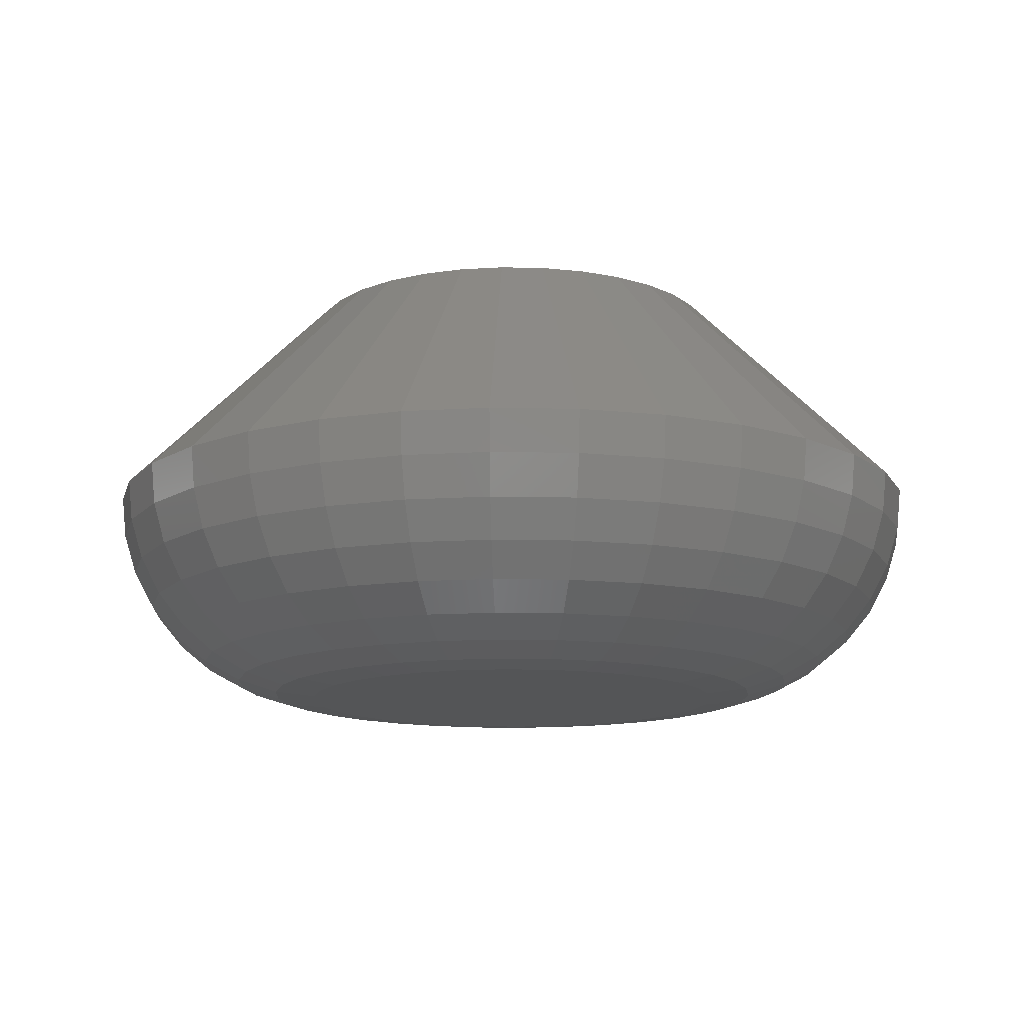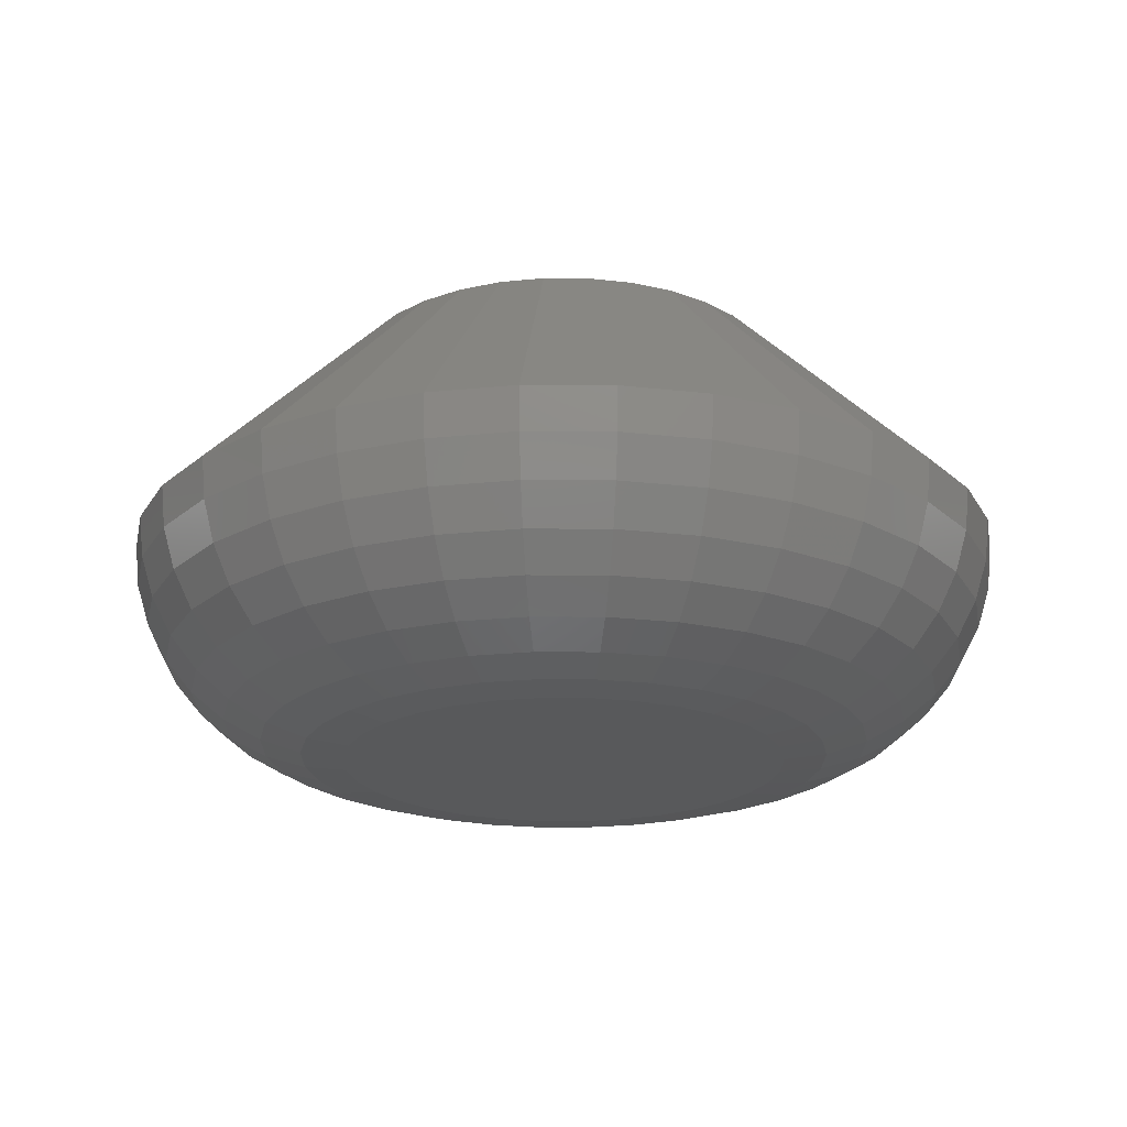
<metadata>
{"format":"stl","ext":"stl","renderer":"f3d","projection":"perspective","resolution":1024,"background":"white","views":[{"elev":-13.1,"azim":115.3,"up":"+Y"},{"elev":-20.9,"azim":173.8,"up":"+Y"}]}
</metadata>
<code>
# stl→obj: 320 verts, 636 faces
v 0.6666 -0.01562 0.007126
v 0.6711 -0.01562 0.00847
v 0.6695 -0.01562 0.008317
v 0.668 -0.01562 0.007863
v 0.6726 -0.01562 0.008317
v 0.6654 -0.01562 0.006134
v 0.6644 -0.01562 0.004925
v 0.6741 -0.01562 0.007863
v 0.6755 -0.01562 0.007126
v 0.6767 -0.01562 0.006134
v 0.6777 -0.01562 0.004925
v 0.6637 -0.01562 0.003546
v 0.6784 -0.01562 0.003546
v 0.6632 -0.01562 0.00205
v 0.6789 -0.01562 0.00205
v 0.679 -0.01562 0.0004934
v 0.6632 -0.01562 -0.001063
v 0.6789 -0.01562 -0.001063
v 0.6637 -0.01562 -0.002559
v 0.6784 -0.01562 -0.002559
v 0.6644 -0.01562 -0.003938
v 0.6777 -0.01562 -0.003938
v 0.6654 -0.01562 -0.005147
v 0.6666 -0.01562 -0.006139
v 0.6767 -0.01562 -0.005147
v 0.668 -0.01562 -0.006876
v 0.6695 -0.01562 -0.00733
v 0.6711 -0.01562 -0.007484
v 0.6755 -0.01562 -0.006139
v 0.6726 -0.01562 -0.00733
v 0.6741 -0.01562 -0.006876
v 0.6631 -0.01562 0.0004934
v 0.6631 1.598e-16 0.0004934
v 0.6556 -0.007812 -0.002587
v 0.6553 -0.007812 0.0004934
v 0.6632 1.598e-16 -0.001063
v 0.6868 -0.007812 0.0004934
v 0.6789 1.615e-16 -0.001063
v 0.679 1.616e-16 0.0004934
v 0.6865 -0.007812 -0.002587
v 0.6637 1.597e-16 -0.002559
v 0.6565 -0.007812 -0.005549
v 0.6644 1.597e-16 -0.003938
v 0.6599 -0.007812 -0.01067
v 0.6579 -0.007812 -0.008279
v 0.668 1.599e-16 -0.006876
v 0.665 -0.007812 -0.01409
v 0.6623 -0.007812 -0.01264
v 0.6666 1.598e-16 -0.006139
v 0.6654 1.597e-16 -0.005147
v 0.6695 1.601e-16 -0.00733
v 0.6711 -0.007812 -0.0153
v 0.668 -0.007812 -0.01499
v 0.6741 1.606e-16 -0.006876
v 0.6771 -0.007812 -0.01409
v 0.6741 -0.007812 -0.01499
v 0.6726 1.604e-16 -0.00733
v 0.6711 1.602e-16 -0.007484
v 0.6755 1.608e-16 -0.006139
v 0.6822 -0.007812 -0.01067
v 0.6798 -0.007812 -0.01264
v 0.6784 1.614e-16 -0.002559
v 0.6856 -0.007812 -0.005549
v 0.6842 -0.007812 -0.008279
v 0.6777 1.612e-16 -0.003938
v 0.6767 1.61e-16 -0.005147
v 0.6865 -0.007812 0.003574
v 0.6789 1.617e-16 0.00205
v 0.6632 1.6e-16 0.00205
v 0.6556 -0.007812 0.003574
v 0.6784 1.617e-16 0.003546
v 0.6856 -0.007812 0.006536
v 0.6777 1.617e-16 0.004925
v 0.6822 -0.007812 0.01166
v 0.6842 -0.007812 0.009266
v 0.6741 1.615e-16 0.007863
v 0.6771 -0.007812 0.01508
v 0.6798 -0.007812 0.01362
v 0.6755 1.616e-16 0.007126
v 0.6767 1.617e-16 0.006134
v 0.6726 1.614e-16 0.008317
v 0.6711 -0.007812 0.01628
v 0.6741 -0.007812 0.01598
v 0.668 1.608e-16 0.007863
v 0.665 -0.007812 0.01508
v 0.668 -0.007812 0.01598
v 0.6695 1.61e-16 0.008317
v 0.6711 1.612e-16 0.00847
v 0.6666 1.606e-16 0.007126
v 0.6599 -0.007812 0.01166
v 0.6623 -0.007812 0.01362
v 0.6637 1.601e-16 0.003546
v 0.6565 -0.007812 0.006536
v 0.6579 -0.007812 0.009266
v 0.6644 1.603e-16 0.004925
v 0.6654 1.605e-16 0.006134
v 0.6806 -0.01547 0.0004934
v 0.6804 -0.01547 -0.00136
v 0.682 -0.01503 0.0004934
v 0.6818 -0.01503 -0.001646
v 0.6834 -0.01431 0.0004934
v 0.6831 -0.01431 -0.00191
v 0.6846 -0.01334 0.0004934
v 0.6843 -0.01334 -0.002141
v 0.6855 -0.01215 0.0004934
v 0.6852 -0.01215 -0.00233
v 0.6862 -0.0108 0.0004934
v 0.686 -0.0108 -0.002471
v 0.6867 -0.009337 0.0004934
v 0.6864 -0.009337 -0.002558
v 0.6617 -0.01547 -0.00136
v 0.6616 -0.01547 0.0004934
v 0.6603 -0.01503 -0.001646
v 0.6601 -0.01503 0.0004934
v 0.659 -0.01431 -0.00191
v 0.6587 -0.01431 0.0004934
v 0.6578 -0.01334 -0.002141
v 0.6576 -0.01334 0.0004934
v 0.6569 -0.01215 -0.00233
v 0.6566 -0.01215 0.0004934
v 0.6561 -0.0108 -0.002471
v 0.6559 -0.0108 0.0004934
v 0.6557 -0.009337 -0.002558
v 0.6554 -0.009337 0.0004934
v 0.6623 -0.01547 -0.003142
v 0.6609 -0.01503 -0.003703
v 0.6597 -0.01431 -0.00422
v 0.6586 -0.01334 -0.004673
v 0.6577 -0.01215 -0.005045
v 0.657 -0.0108 -0.005321
v 0.6566 -0.009337 -0.005492
v 0.6632 -0.01547 -0.004785
v 0.6619 -0.01503 -0.005599
v 0.6608 -0.01431 -0.00635
v 0.6598 -0.01334 -0.007007
v 0.659 -0.01215 -0.007547
v 0.6584 -0.0108 -0.007948
v 0.658 -0.009337 -0.008195
v 0.6643 -0.01547 -0.006225
v 0.6633 -0.01503 -0.007261
v 0.6623 -0.01431 -0.008216
v 0.6615 -0.01334 -0.009053
v 0.6608 -0.01215 -0.00974
v 0.6603 -0.0108 -0.01025
v 0.66 -0.009337 -0.01057
v 0.6658 -0.01547 -0.007406
v 0.665 -0.01503 -0.008625
v 0.6642 -0.01431 -0.009748
v 0.6636 -0.01334 -0.01073
v 0.663 -0.01215 -0.01154
v 0.6626 -0.0108 -0.01214
v 0.6624 -0.009337 -0.01251
v 0.6674 -0.01547 -0.008284
v 0.6669 -0.01503 -0.009638
v 0.6663 -0.01431 -0.01089
v 0.6659 -0.01334 -0.01198
v 0.6655 -0.01215 -0.01288
v 0.6652 -0.0108 -0.01354
v 0.6651 -0.009337 -0.01396
v 0.6692 -0.01547 -0.008825
v 0.6689 -0.01503 -0.01026
v 0.6686 -0.01431 -0.01159
v 0.6684 -0.01334 -0.01275
v 0.6682 -0.01215 -0.0137
v 0.6681 -0.0108 -0.01441
v 0.668 -0.009337 -0.01485
v 0.6711 -0.01547 -0.009008
v 0.6711 -0.01503 -0.01047
v 0.6711 -0.01431 -0.01182
v 0.6711 -0.01334 -0.01301
v 0.6711 -0.01215 -0.01398
v 0.6711 -0.0108 -0.0147
v 0.6711 -0.009337 -0.01515
v 0.6729 -0.01547 -0.008825
v 0.6732 -0.01503 -0.01026
v 0.6735 -0.01431 -0.01159
v 0.6737 -0.01334 -0.01275
v 0.6739 -0.01215 -0.0137
v 0.674 -0.0108 -0.01441
v 0.6741 -0.009337 -0.01485
v 0.6747 -0.01547 -0.008284
v 0.6752 -0.01503 -0.009638
v 0.6758 -0.01431 -0.01089
v 0.6762 -0.01334 -0.01198
v 0.6766 -0.01215 -0.01288
v 0.6769 -0.0108 -0.01354
v 0.677 -0.009337 -0.01396
v 0.6763 -0.01547 -0.007406
v 0.6771 -0.01503 -0.008625
v 0.6779 -0.01431 -0.009748
v 0.6786 -0.01334 -0.01073
v 0.6791 -0.01215 -0.01154
v 0.6795 -0.0108 -0.01214
v 0.6797 -0.009337 -0.01251
v 0.6778 -0.01547 -0.006225
v 0.6788 -0.01503 -0.007261
v 0.6798 -0.01431 -0.008216
v 0.6806 -0.01334 -0.009053
v 0.6813 -0.01215 -0.00974
v 0.6818 -0.0108 -0.01025
v 0.6821 -0.009337 -0.01057
v 0.679 -0.01547 -0.004785
v 0.6802 -0.01503 -0.005599
v 0.6813 -0.01431 -0.00635
v 0.6823 -0.01334 -0.007007
v 0.6831 -0.01215 -0.007547
v 0.6837 -0.0108 -0.007948
v 0.6841 -0.009337 -0.008195
v 0.6798 -0.01547 -0.003142
v 0.6812 -0.01503 -0.003703
v 0.6824 -0.01431 -0.00422
v 0.6835 -0.01334 -0.004673
v 0.6844 -0.01215 -0.005045
v 0.6851 -0.0108 -0.005321
v 0.6855 -0.009337 -0.005492
v 0.6617 -0.01547 0.002347
v 0.6603 -0.01503 0.002633
v 0.659 -0.01431 0.002896
v 0.6578 -0.01334 0.003127
v 0.6569 -0.01215 0.003317
v 0.6561 -0.0108 0.003458
v 0.6557 -0.009337 0.003545
v 0.6804 -0.01547 0.002347
v 0.6818 -0.01503 0.002633
v 0.6831 -0.01431 0.002896
v 0.6843 -0.01334 0.003127
v 0.6852 -0.01215 0.003317
v 0.686 -0.0108 0.003458
v 0.6864 -0.009337 0.003545
v 0.6798 -0.01547 0.004129
v 0.6812 -0.01503 0.00469
v 0.6824 -0.01431 0.005207
v 0.6835 -0.01334 0.00566
v 0.6844 -0.01215 0.006032
v 0.6851 -0.0108 0.006308
v 0.6855 -0.009337 0.006478
v 0.679 -0.01547 0.005772
v 0.6802 -0.01503 0.006586
v 0.6813 -0.01431 0.007337
v 0.6823 -0.01334 0.007994
v 0.6831 -0.01215 0.008534
v 0.6837 -0.0108 0.008935
v 0.6841 -0.009337 0.009182
v 0.6778 -0.01547 0.007212
v 0.6788 -0.01503 0.008248
v 0.6798 -0.01431 0.009203
v 0.6806 -0.01334 0.01004
v 0.6813 -0.01215 0.01073
v 0.6818 -0.0108 0.01124
v 0.6821 -0.009337 0.01155
v 0.6763 -0.01547 0.008393
v 0.6771 -0.01503 0.009612
v 0.6779 -0.01431 0.01073
v 0.6786 -0.01334 0.01172
v 0.6791 -0.01215 0.01253
v 0.6795 -0.0108 0.01313
v 0.6797 -0.009337 0.0135
v 0.6747 -0.01547 0.009271
v 0.6752 -0.01503 0.01063
v 0.6758 -0.01431 0.01187
v 0.6762 -0.01334 0.01297
v 0.6766 -0.01215 0.01386
v 0.6769 -0.0108 0.01453
v 0.677 -0.009337 0.01494
v 0.6729 -0.01547 0.009812
v 0.6732 -0.01503 0.01125
v 0.6735 -0.01431 0.01257
v 0.6737 -0.01334 0.01374
v 0.6739 -0.01215 0.01469
v 0.674 -0.0108 0.0154
v 0.6741 -0.009337 0.01583
v 0.6711 -0.01547 0.009995
v 0.6711 -0.01503 0.01146
v 0.6711 -0.01431 0.01281
v 0.6711 -0.01334 0.01399
v 0.6711 -0.01215 0.01497
v 0.6711 -0.0108 0.01569
v 0.6711 -0.009337 0.01613
v 0.6692 -0.01547 0.009812
v 0.6689 -0.01503 0.01125
v 0.6686 -0.01431 0.01257
v 0.6684 -0.01334 0.01374
v 0.6682 -0.01215 0.01469
v 0.6681 -0.0108 0.0154
v 0.668 -0.009337 0.01583
v 0.6674 -0.01547 0.009271
v 0.6669 -0.01503 0.01063
v 0.6663 -0.01431 0.01187
v 0.6659 -0.01334 0.01297
v 0.6655 -0.01215 0.01386
v 0.6652 -0.0108 0.01453
v 0.6651 -0.009337 0.01494
v 0.6658 -0.01547 0.008393
v 0.665 -0.01503 0.009612
v 0.6642 -0.01431 0.01073
v 0.6636 -0.01334 0.01172
v 0.663 -0.01215 0.01253
v 0.6626 -0.0108 0.01313
v 0.6624 -0.009337 0.0135
v 0.6643 -0.01547 0.007212
v 0.6633 -0.01503 0.008248
v 0.6623 -0.01431 0.009203
v 0.6615 -0.01334 0.01004
v 0.6608 -0.01215 0.01073
v 0.6603 -0.0108 0.01124
v 0.66 -0.009337 0.01155
v 0.6632 -0.01547 0.005772
v 0.6619 -0.01503 0.006586
v 0.6608 -0.01431 0.007337
v 0.6598 -0.01334 0.007994
v 0.659 -0.01215 0.008534
v 0.6584 -0.0108 0.008935
v 0.658 -0.009337 0.009182
v 0.6623 -0.01547 0.004129
v 0.6609 -0.01503 0.00469
v 0.6597 -0.01431 0.005207
v 0.6586 -0.01334 0.00566
v 0.6577 -0.01215 0.006032
v 0.657 -0.0108 0.006308
v 0.6566 -0.009337 0.006478
f 1 2 3
f 1 3 4
f 2 1 5
f 5 1 6
f 6 7 5
f 7 8 5
f 7 9 8
f 7 10 9
f 10 7 11
f 7 12 11
f 11 12 13
f 12 14 13
f 13 14 15
f 16 17 18
f 17 19 18
f 18 19 20
f 19 21 20
f 20 21 22
f 21 23 22
f 22 23 24
f 22 24 25
f 25 24 26
f 25 26 27
f 27 28 25
f 28 29 25
f 29 28 30
f 29 30 31
f 32 17 16
f 32 16 15
f 32 15 14
f 33 34 35
f 33 36 34
f 37 38 39
f 37 40 38
f 41 42 34
f 41 34 36
f 43 44 45
f 45 42 43
f 43 42 41
f 46 47 48
f 46 48 49
f 48 50 49
f 51 52 53
f 53 47 51
f 51 47 46
f 54 55 56
f 54 56 57
f 56 58 57
f 59 60 61
f 61 55 59
f 59 55 54
f 62 63 64
f 62 64 65
f 64 66 65
f 40 63 38
f 38 63 62
f 44 43 50
f 50 48 44
f 52 51 58
f 58 56 52
f 60 59 66
f 66 64 60
f 39 67 37
f 39 68 67
f 35 69 33
f 35 70 69
f 71 72 67
f 71 67 68
f 73 74 75
f 75 72 73
f 73 72 71
f 76 77 78
f 76 78 79
f 78 80 79
f 81 82 83
f 83 77 81
f 81 77 76
f 84 85 86
f 84 86 87
f 86 88 87
f 89 90 91
f 91 85 89
f 89 85 84
f 92 93 94
f 92 94 95
f 94 96 95
f 70 93 69
f 69 93 92
f 74 73 80
f 80 78 74
f 82 81 88
f 88 86 82
f 90 89 96
f 96 94 90
f 16 18 97
f 97 18 98
f 97 98 99
f 99 98 100
f 99 100 101
f 101 100 102
f 101 102 103
f 103 102 104
f 103 104 105
f 105 104 106
f 105 106 107
f 107 106 108
f 107 108 109
f 109 108 110
f 109 110 37
f 37 110 40
f 17 32 111
f 111 32 112
f 111 112 113
f 113 112 114
f 113 114 115
f 115 114 116
f 115 116 117
f 117 116 118
f 117 118 119
f 119 118 120
f 119 120 121
f 121 120 122
f 121 122 123
f 123 122 124
f 123 124 34
f 34 124 35
f 19 17 125
f 125 17 111
f 125 111 126
f 126 111 113
f 126 113 127
f 127 113 115
f 127 115 128
f 128 115 117
f 128 117 129
f 129 117 119
f 129 119 130
f 130 119 121
f 130 121 131
f 131 121 123
f 131 123 42
f 42 123 34
f 21 19 132
f 132 19 125
f 132 125 133
f 133 125 126
f 133 126 134
f 134 126 127
f 134 127 135
f 135 127 128
f 135 128 136
f 136 128 129
f 136 129 137
f 137 129 130
f 137 130 138
f 138 130 131
f 138 131 45
f 45 131 42
f 23 21 139
f 139 21 132
f 139 132 140
f 140 132 133
f 140 133 141
f 141 133 134
f 141 134 142
f 142 134 135
f 142 135 143
f 143 135 136
f 143 136 144
f 144 136 137
f 144 137 145
f 145 137 138
f 145 138 44
f 44 138 45
f 24 23 146
f 146 23 139
f 146 139 147
f 147 139 140
f 147 140 148
f 148 140 141
f 148 141 149
f 149 141 142
f 149 142 150
f 150 142 143
f 150 143 151
f 151 143 144
f 151 144 152
f 152 144 145
f 152 145 48
f 48 145 44
f 26 24 153
f 153 24 146
f 153 146 154
f 154 146 147
f 154 147 155
f 155 147 148
f 155 148 156
f 156 148 149
f 156 149 157
f 157 149 150
f 157 150 158
f 158 150 151
f 158 151 159
f 159 151 152
f 159 152 47
f 47 152 48
f 27 26 160
f 160 26 153
f 160 153 161
f 161 153 154
f 161 154 162
f 162 154 155
f 162 155 163
f 163 155 156
f 163 156 164
f 164 156 157
f 164 157 165
f 165 157 158
f 165 158 166
f 166 158 159
f 166 159 53
f 53 159 47
f 28 27 167
f 167 27 160
f 167 160 168
f 168 160 161
f 168 161 169
f 169 161 162
f 169 162 170
f 170 162 163
f 170 163 171
f 171 163 164
f 171 164 172
f 172 164 165
f 172 165 173
f 173 165 166
f 173 166 52
f 52 166 53
f 30 28 174
f 174 28 167
f 174 167 175
f 175 167 168
f 175 168 176
f 176 168 169
f 176 169 177
f 177 169 170
f 177 170 178
f 178 170 171
f 178 171 179
f 179 171 172
f 179 172 180
f 180 172 173
f 180 173 56
f 56 173 52
f 31 30 181
f 181 30 174
f 181 174 182
f 182 174 175
f 182 175 183
f 183 175 176
f 183 176 184
f 184 176 177
f 184 177 185
f 185 177 178
f 185 178 186
f 186 178 179
f 186 179 187
f 187 179 180
f 187 180 55
f 55 180 56
f 29 31 188
f 188 31 181
f 188 181 189
f 189 181 182
f 189 182 190
f 190 182 183
f 190 183 191
f 191 183 184
f 191 184 192
f 192 184 185
f 192 185 193
f 193 185 186
f 193 186 194
f 194 186 187
f 194 187 61
f 61 187 55
f 25 29 195
f 195 29 188
f 195 188 196
f 196 188 189
f 196 189 197
f 197 189 190
f 197 190 198
f 198 190 191
f 198 191 199
f 199 191 192
f 199 192 200
f 200 192 193
f 200 193 201
f 201 193 194
f 201 194 60
f 60 194 61
f 22 25 202
f 202 25 195
f 202 195 203
f 203 195 196
f 203 196 204
f 204 196 197
f 204 197 205
f 205 197 198
f 205 198 206
f 206 198 199
f 206 199 207
f 207 199 200
f 207 200 208
f 208 200 201
f 208 201 64
f 64 201 60
f 20 22 209
f 209 22 202
f 209 202 210
f 210 202 203
f 210 203 211
f 211 203 204
f 211 204 212
f 212 204 205
f 212 205 213
f 213 205 206
f 213 206 214
f 214 206 207
f 214 207 215
f 215 207 208
f 215 208 63
f 63 208 64
f 18 20 98
f 98 20 209
f 98 209 100
f 100 209 210
f 100 210 102
f 102 210 211
f 102 211 104
f 104 211 212
f 104 212 106
f 106 212 213
f 106 213 108
f 108 213 214
f 108 214 110
f 110 214 215
f 110 215 40
f 40 215 63
f 32 14 112
f 112 14 216
f 112 216 114
f 114 216 217
f 114 217 116
f 116 217 218
f 116 218 118
f 118 218 219
f 118 219 120
f 120 219 220
f 120 220 122
f 122 220 221
f 122 221 124
f 124 221 222
f 124 222 35
f 35 222 70
f 15 16 223
f 223 16 97
f 223 97 224
f 224 97 99
f 224 99 225
f 225 99 101
f 225 101 226
f 226 101 103
f 226 103 227
f 227 103 105
f 227 105 228
f 228 105 107
f 228 107 229
f 229 107 109
f 229 109 67
f 67 109 37
f 13 15 230
f 230 15 223
f 230 223 231
f 231 223 224
f 231 224 232
f 232 224 225
f 232 225 233
f 233 225 226
f 233 226 234
f 234 226 227
f 234 227 235
f 235 227 228
f 235 228 236
f 236 228 229
f 236 229 72
f 72 229 67
f 11 13 237
f 237 13 230
f 237 230 238
f 238 230 231
f 238 231 239
f 239 231 232
f 239 232 240
f 240 232 233
f 240 233 241
f 241 233 234
f 241 234 242
f 242 234 235
f 242 235 243
f 243 235 236
f 243 236 75
f 75 236 72
f 10 11 244
f 244 11 237
f 244 237 245
f 245 237 238
f 245 238 246
f 246 238 239
f 246 239 247
f 247 239 240
f 247 240 248
f 248 240 241
f 248 241 249
f 249 241 242
f 249 242 250
f 250 242 243
f 250 243 74
f 74 243 75
f 9 10 251
f 251 10 244
f 251 244 252
f 252 244 245
f 252 245 253
f 253 245 246
f 253 246 254
f 254 246 247
f 254 247 255
f 255 247 248
f 255 248 256
f 256 248 249
f 256 249 257
f 257 249 250
f 257 250 78
f 78 250 74
f 8 9 258
f 258 9 251
f 258 251 259
f 259 251 252
f 259 252 260
f 260 252 253
f 260 253 261
f 261 253 254
f 261 254 262
f 262 254 255
f 262 255 263
f 263 255 256
f 263 256 264
f 264 256 257
f 264 257 77
f 77 257 78
f 5 8 265
f 265 8 258
f 265 258 266
f 266 258 259
f 266 259 267
f 267 259 260
f 267 260 268
f 268 260 261
f 268 261 269
f 269 261 262
f 269 262 270
f 270 262 263
f 270 263 271
f 271 263 264
f 271 264 83
f 83 264 77
f 2 5 272
f 272 5 265
f 272 265 273
f 273 265 266
f 273 266 274
f 274 266 267
f 274 267 275
f 275 267 268
f 275 268 276
f 276 268 269
f 276 269 277
f 277 269 270
f 277 270 278
f 278 270 271
f 278 271 82
f 82 271 83
f 3 2 279
f 279 2 272
f 279 272 280
f 280 272 273
f 280 273 281
f 281 273 274
f 281 274 282
f 282 274 275
f 282 275 283
f 283 275 276
f 283 276 284
f 284 276 277
f 284 277 285
f 285 277 278
f 285 278 86
f 86 278 82
f 4 3 286
f 286 3 279
f 286 279 287
f 287 279 280
f 287 280 288
f 288 280 281
f 288 281 289
f 289 281 282
f 289 282 290
f 290 282 283
f 290 283 291
f 291 283 284
f 291 284 292
f 292 284 285
f 292 285 85
f 85 285 86
f 1 4 293
f 293 4 286
f 293 286 294
f 294 286 287
f 294 287 295
f 295 287 288
f 295 288 296
f 296 288 289
f 296 289 297
f 297 289 290
f 297 290 298
f 298 290 291
f 298 291 299
f 299 291 292
f 299 292 91
f 91 292 85
f 6 1 300
f 300 1 293
f 300 293 301
f 301 293 294
f 301 294 302
f 302 294 295
f 302 295 303
f 303 295 296
f 303 296 304
f 304 296 297
f 304 297 305
f 305 297 298
f 305 298 306
f 306 298 299
f 306 299 90
f 90 299 91
f 7 6 307
f 307 6 300
f 307 300 308
f 308 300 301
f 308 301 309
f 309 301 302
f 309 302 310
f 310 302 303
f 310 303 311
f 311 303 304
f 311 304 312
f 312 304 305
f 312 305 313
f 313 305 306
f 313 306 94
f 94 306 90
f 12 7 314
f 314 7 307
f 314 307 315
f 315 307 308
f 315 308 316
f 316 308 309
f 316 309 317
f 317 309 310
f 317 310 318
f 318 310 311
f 318 311 319
f 319 311 312
f 319 312 320
f 320 312 313
f 320 313 93
f 93 313 94
f 14 12 216
f 216 12 314
f 216 314 217
f 217 314 315
f 217 315 218
f 218 315 316
f 218 316 219
f 219 316 317
f 219 317 220
f 220 317 318
f 220 318 221
f 221 318 319
f 221 319 222
f 222 319 320
f 222 320 70
f 70 320 93
f 87 88 89
f 84 87 89
f 81 89 88
f 96 89 81
f 81 95 96
f 81 76 95
f 76 79 95
f 79 80 95
f 73 95 80
f 73 92 95
f 71 92 73
f 71 69 92
f 68 69 71
f 38 36 39
f 38 41 36
f 62 41 38
f 62 43 41
f 65 43 62
f 65 50 43
f 49 50 65
f 66 49 65
f 46 49 66
f 51 46 66
f 66 58 51
f 66 59 58
f 57 58 59
f 54 57 59
f 33 69 68
f 33 68 39
f 33 39 36

</code>
